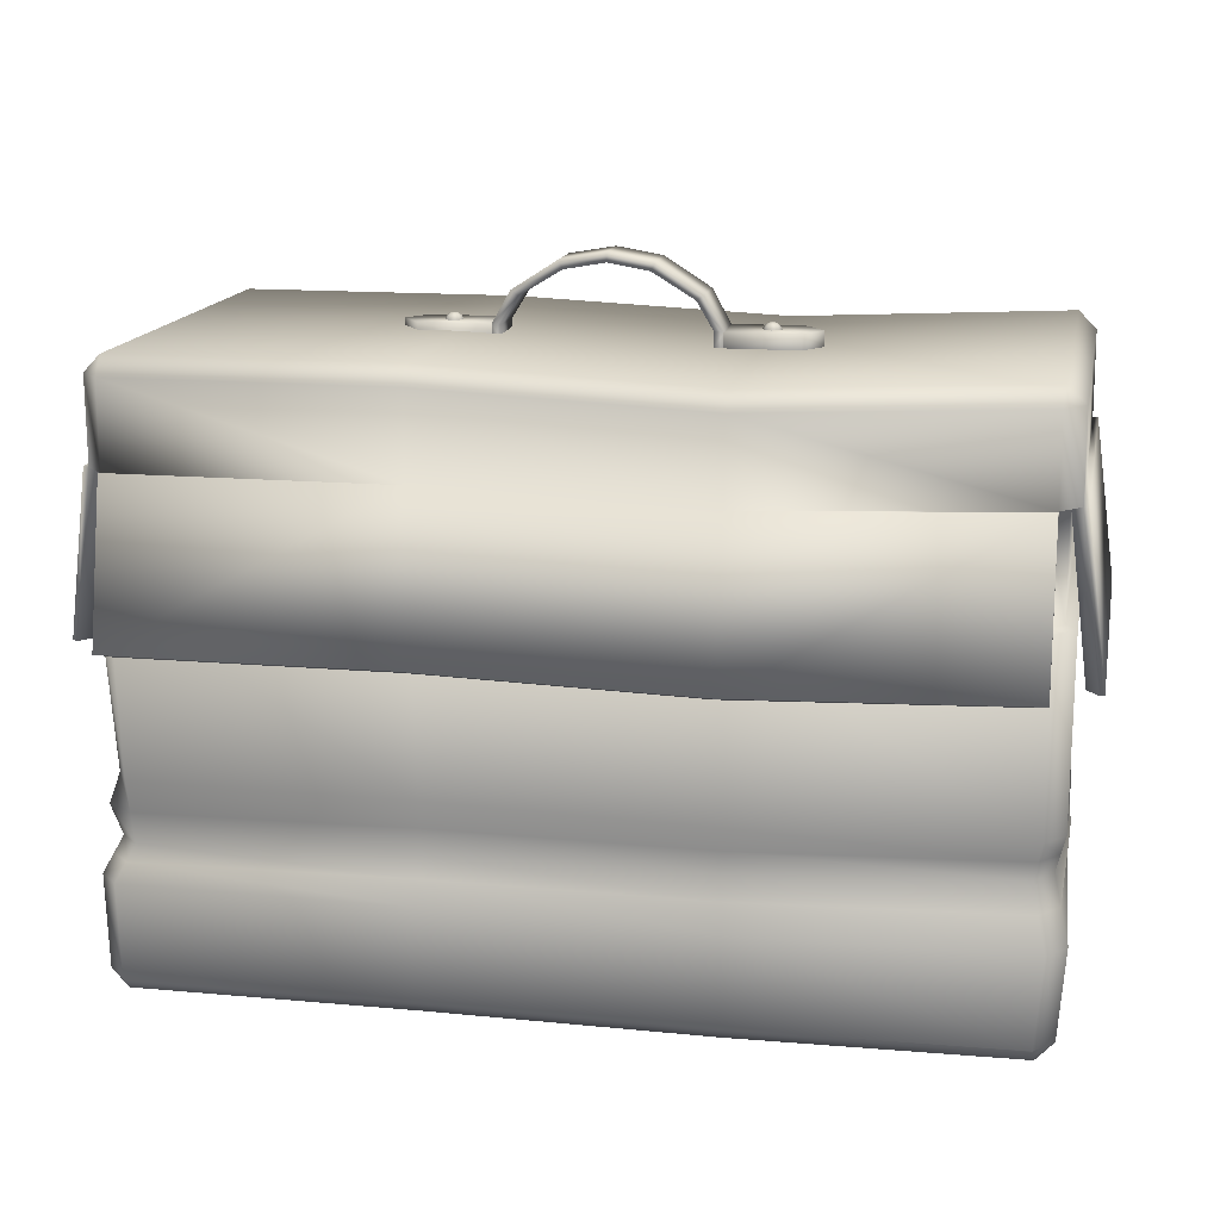
<metadata>
{"format":"obj","ext":"obj","renderer":"f3d","projection":"perspective","resolution":1024,"background":"white","views":[{"elev":17.2,"azim":-169.8,"up":"+Y"}]}
</metadata>
<code>
o HP1_Cube
v 0.472 0.0462 -0.2814
v 0.4511 0.02522 -0.2852
v 0.449 0.0462 -0.3067
v 0.4744 0.0462 0.21
v 0.4513 0.0462 0.2353
v 0.4534 0.02522 0.2137
v -0.5339 0.0462 0.235
v -0.557 0.0462 0.2097
v -0.536 0.02522 0.2135
v -0.5339 0.0462 -0.3067
v -0.536 0.02522 -0.2852
v -0.557 0.0462 -0.2814
v 0.4521 0.7091 -0.276
v 0.4539 0.7294 -0.2543
v 0.4746 0.7081 -0.2509
v 0.4418 0.6937 0.2349
v 0.4654 0.6942 0.2108
v 0.4445 0.7153 0.2147
v -0.5634 0.7047 0.1905
v -0.5408 0.7037 0.2156
v -0.5423 0.7254 0.1952
v -0.5541 0.7186 -0.2711
v -0.5329 0.7394 -0.2738
v -0.5306 0.7191 -0.2953
v 0.4499 0.4845 -0.2827
v 0.4725 0.4836 -0.2576
v 0.437 0.4842 -0.2664
v 0.4595 0.4832 -0.2413
v 0.4381 0.6081 -0.2627
v 0.4607 0.6072 -0.2376
v 0.4737 0.6075 -0.2539
v 0.4511 0.6085 -0.279
v 0.4632 0.4697 0.204
v 0.4397 0.4692 0.2282
v 0.451 0.4703 0.1872
v 0.4274 0.4698 0.2113
v 0.4521 0.5943 0.1909
v 0.4286 0.5938 0.2151
v 0.4409 0.5932 0.2319
v 0.4644 0.5937 0.2077
v -0.5429 0.4792 0.2088
v -0.5655 0.4802 0.1837
v -0.53 0.4796 0.1925
v -0.5526 0.4806 0.1674
v -0.5288 0.6035 0.1962
v -0.5514 0.6045 0.1711
v -0.5643 0.6041 0.1875
v -0.5418 0.6032 0.2125
v -0.5563 0.494 -0.2779
v -0.5327 0.4945 -0.3021
v -0.544 0.4934 -0.2611
v -0.5204 0.4939 -0.2853
v -0.5428 0.6174 -0.2574
v -0.5192 0.6179 -0.2815
v -0.5315 0.6185 -0.2984
v -0.5551 0.618 -0.2742
v -0.3746 0.5881 0.214
v 0.2701 0.573 0.2138
v -0.3747 0.5791 0.2155
v -0.3683 0.5854 0.214
v -0.3627 0.5909 0.2092
v -0.359 0.5947 0.2018
v -0.3575 0.5962 0.1929
v 0.2751 0.5727 0.2214
v 0.2825 0.5725 0.2267
v 0.2752 0.5567 0.2044
v -0.3657 0.5791 0.2139
v -0.358 0.5792 0.209
v -0.3528 0.5793 0.2015
v -0.3508 0.5796 0.1926
v 0.2763 0.5577 0.2134
v 0.2798 0.561 0.2212
v 0.2851 0.5661 0.2265
v -0.3684 0.5728 0.2136
v -0.363 0.5675 0.2085
v -0.3593 0.5641 0.2009
v -0.3578 0.5631 0.1919
v 0.2917 0.5497 0.2045
v 0.2915 0.5512 0.2135
v 0.2914 0.556 0.2213
v -0.3747 0.5702 0.2134
v -0.3747 0.5628 0.2081
v -0.3746 0.558 0.2004
v -0.3744 0.5565 0.1914
v 0.2914 0.5635 0.2266
v 0.3083 0.5564 0.2051
v 0.3069 0.5574 0.214
v -0.381 0.5729 0.2134
v -0.3863 0.5678 0.2081
v -0.3898 0.5644 0.2003
v -0.3909 0.5635 0.1913
v 0.3032 0.5607 0.2216
v 0.2978 0.566 0.2268
v 0.3153 0.5728 0.2057
v -0.3836 0.5793 0.2135
v -0.3911 0.5795 0.2083
v -0.396 0.5798 0.2006
v -0.3976 0.5801 0.1917
v 0.3133 0.5726 0.2146
v 0.3081 0.5724 0.2221
v 0.3004 0.5723 0.227
v -0.3809 0.5856 0.2138
v -0.3861 0.5911 0.2088
v -0.3895 0.595 0.2012
v -0.3906 0.5965 0.1923
v 0.3086 0.5894 0.2061
v 0.3072 0.5879 0.2149
v 0.3034 0.5841 0.2223
v -0.3744 0.5959 0.2091
v -0.3742 0.6011 0.2017
v -0.374 0.6032 0.1928
v 0.2979 0.5787 0.2271
v 0.2915 0.5723 0.2286
v 0.2916 0.5813 0.2271
v 0.2685 0.5733 0.2048
v 0.2852 0.5788 0.2269
v 0.28 0.5844 0.2219
v 0.2766 0.5882 0.2143
v 0.2756 0.5897 0.2054
v 0.2917 0.5891 0.2223
v 0.2919 0.5944 0.2148
v 0.2921 0.5964 0.2059
v -0.3753 0.5114 0.2117
v 0.2694 0.4963 0.2114
v -0.3754 0.5024 0.2132
v -0.369 0.5087 0.2117
v -0.3635 0.5142 0.2069
v -0.3597 0.518 0.1995
v -0.3583 0.5195 0.1906
v 0.2743 0.496 0.2191
v 0.2818 0.4958 0.2243
v 0.2745 0.48 0.2021
v -0.3664 0.5024 0.2116
v -0.3587 0.5025 0.2066
v -0.3535 0.5026 0.1992
v -0.3516 0.5029 0.1903
v 0.2756 0.481 0.2111
v 0.2791 0.4843 0.2189
v 0.2844 0.4894 0.2242
v -0.3691 0.4961 0.2113
v -0.3637 0.4908 0.2062
v -0.36 0.4874 0.1986
v -0.3586 0.4864 0.1896
v 0.291 0.473 0.2022
v 0.2908 0.4745 0.2112
v 0.2907 0.4793 0.2189
v -0.3755 0.4935 0.2111
v -0.3754 0.4861 0.2058
v -0.3753 0.4813 0.1981
v -0.3752 0.4798 0.1891
v 0.2907 0.4868 0.2242
v 0.3076 0.4797 0.2028
v 0.3061 0.4807 0.2117
v -0.3818 0.4962 0.2111
v -0.3871 0.4911 0.2057
v -0.3905 0.4878 0.198
v -0.3916 0.4868 0.189
v 0.3024 0.4841 0.2193
v 0.297 0.4893 0.2244
v 0.3146 0.4961 0.2034
v -0.3843 0.5026 0.2112
v -0.3918 0.5028 0.206
v -0.3967 0.5031 0.1983
v -0.3983 0.5034 0.1893
v 0.3126 0.4959 0.2123
v 0.3074 0.4957 0.2198
v 0.2997 0.4956 0.2247
v -0.3816 0.5089 0.2115
v -0.3869 0.5144 0.2064
v -0.3902 0.5183 0.1989
v -0.3913 0.5198 0.19
v 0.3079 0.5127 0.2038
v 0.3064 0.5112 0.2126
v 0.3027 0.5074 0.22
v -0.3751 0.5192 0.2068
v -0.3749 0.5245 0.1994
v -0.3747 0.5265 0.1905
v 0.2971 0.502 0.2248
v 0.2907 0.4957 0.2263
v 0.2908 0.5046 0.2248
v 0.2678 0.4966 0.2025
v 0.2845 0.5021 0.2246
v 0.2793 0.5077 0.2196
v 0.2759 0.5115 0.212
v 0.2748 0.513 0.2031
v 0.291 0.5124 0.2199
v 0.2912 0.5177 0.2125
v 0.2914 0.5197 0.2036
v 0.4953 0.4162 -0.2592
v 0.4818 0.4159 -0.2429
v 0.4732 0.403 0.1856
v 0.4861 0.4024 0.2024
v -0.5904 0.4135 0.1752
v -0.5761 0.4137 0.1649
v -0.5675 0.4266 -0.2636
v -0.5804 0.4272 -0.2804
v 0.4707 0.5944 0.2079
v 0.4799 0.6082 -0.2538
v 0.4923 0.4031 0.2026
v 0.5015 0.4169 -0.2591
v -0.5612 0.6188 -0.2743
v -0.5704 0.605 0.1874
v -0.5864 0.428 -0.2805
v -0.5967 0.4159 0.1722
v 0.4372 0.4182 -0.3115
v 0.4502 0.4252 -0.3262
v -0.5325 0.4352 -0.3456
v -0.5202 0.428 -0.3303
v 0.4513 0.6105 -0.2867
v -0.5314 0.6205 -0.3061
v 0.4503 0.4272 -0.334
v -0.5323 0.4372 -0.3533
v 0.07169 0.7167 -0.001085
v 0.07185 0.7334 -0.000583
v 0.07275 0.7183 -0.05395
v 0.0729 0.735 -0.05345
v 0.08284 0.7166 -0.000866
v 0.08299 0.7333 -0.000363
v 0.08389 0.7182 -0.05373
v 0.08405 0.7348 -0.05323
v 0.08222 0.7161 0.00064
v 0.08239 0.7337 0.001172
v 0.08334 0.7178 -0.05529
v 0.08351 0.7354 -0.05476
v 0.1656 0.7152 0.002283
v 0.1658 0.7328 0.002815
v 0.1667 0.7169 -0.05365
v 0.1669 0.7345 -0.05312
v 0.08336 0.7169 -0.02731
v 0.08353 0.7345 -0.02678
v 0.1873 0.7159 -0.02526
v 0.1875 0.7335 -0.02473
v 0.06285 0.7728 -0.05251
v 0.01005 0.8073 -0.05253
v 0.008997 0.8057 0.000331
v 0.06179 0.7712 0.000351
v 0.05258 0.7651 -1.7e-05
v 0.003971 0.7953 -8.1e-05
v 0.005029 0.7969 -0.05295
v 0.05364 0.7667 -0.05288
v 0.1317 0.7412 -0.02992
v 0.1316 0.7419 -0.0256
v 0.1347 0.7411 -0.0286
v 0.1373 0.7388 -0.0312
v 0.139 0.7351 -0.03299
v 0.1396 0.7309 -0.03371
v 0.1359 0.741 -0.02554
v 0.1395 0.7386 -0.02554
v 0.1419 0.7349 -0.0256
v 0.1427 0.7306 -0.02571
v 0.1346 0.741 -0.02253
v 0.1371 0.7384 -0.01998
v 0.1387 0.7347 -0.01833
v 0.1393 0.7304 -0.01785
v 0.1315 0.7409 -0.02133
v 0.1314 0.7384 -0.01776
v 0.1313 0.7347 -0.01544
v 0.1313 0.7304 -0.01472
v 0.1285 0.741 -0.02265
v 0.1259 0.7385 -0.0202
v 0.1241 0.7349 -0.01862
v 0.1234 0.7306 -0.01816
v 0.1273 0.7411 -0.02571
v 0.1236 0.7387 -0.02585
v 0.1212 0.7351 -0.02601
v 0.1203 0.7308 -0.02616
v 0.1286 0.7412 -0.02872
v 0.1261 0.7389 -0.03142
v 0.1244 0.7353 -0.03328
v 0.1237 0.731 -0.03402
v 0.1317 0.7389 -0.03363
v 0.1318 0.7353 -0.03617
v 0.1317 0.731 -0.03715
v -0.1612 0.7175 -0.005675
v -0.1611 0.7341 -0.005172
v -0.1602 0.7191 -0.05854
v -0.16 0.7357 -0.05804
v -0.1724 0.7176 -0.005894
v -0.1722 0.7342 -0.005392
v -0.1713 0.7192 -0.05876
v -0.1712 0.7358 -0.05826
v -0.1718 0.717 -0.004366
v -0.1717 0.7347 -0.003834
v -0.1707 0.7187 -0.0603
v -0.1706 0.7363 -0.05976
v -0.2552 0.7179 -0.006008
v -0.255 0.7355 -0.005476
v -0.2541 0.7196 -0.06194
v -0.2539 0.7372 -0.06141
v -0.1719 0.7179 -0.03234
v -0.1717 0.7355 -0.03181
v -0.2759 0.719 -0.03439
v -0.2757 0.7366 -0.03386
v -0.04395 0.8043 -0.000772
v -0.04289 0.8058 -0.05364
v -0.04278 0.817 -0.0533
v -0.04384 0.8154 -0.000435
v -0.1492 0.7749 -0.05669
v -0.0958 0.8084 -0.05462
v -0.09686 0.8068 -0.001755
v -0.1503 0.7733 -0.003828
v -0.1412 0.767 -0.003835
v -0.09203 0.7963 -0.001972
v -0.09097 0.7979 -0.05484
v -0.1402 0.7686 -0.0567
v -0.2196 0.7432 -0.03684
v -0.2196 0.7439 -0.03252
v -0.2226 0.7432 -0.03564
v -0.2252 0.7408 -0.03834
v -0.2269 0.7373 -0.0402
v -0.2275 0.733 -0.04095
v -0.2239 0.7431 -0.03263
v -0.2276 0.7407 -0.03277
v -0.2301 0.7371 -0.03293
v -0.231 0.7328 -0.03308
v -0.2227 0.743 -0.02957
v -0.2254 0.7405 -0.02712
v -0.2272 0.7368 -0.02554
v -0.2278 0.7325 -0.02508
v -0.2197 0.7429 -0.02825
v -0.2198 0.7404 -0.02468
v -0.2199 0.7366 -0.02236
v -0.22 0.7323 -0.02164
v -0.2167 0.7429 -0.02945
v -0.2142 0.7404 -0.0269
v -0.2125 0.7367 -0.02525
v -0.212 0.7323 -0.02477
v -0.2153 0.743 -0.03246
v -0.2117 0.7405 -0.03246
v -0.2093 0.7369 -0.03252
v -0.2085 0.7326 -0.03264
v -0.2165 0.7431 -0.03552
v -0.2139 0.7407 -0.03812
v -0.2122 0.7371 -0.03991
v -0.2116 0.7328 -0.04063
v -0.2195 0.7408 -0.04055
v -0.2195 0.7373 -0.04309
v -0.2195 0.733 -0.04407
v 0.4409 0.2701 -0.2872
v 0.4565 0.2701 -0.2607
v 0.4828 0.2593 0.1984
v 0.4471 0.2593 0.227
v -0.528 0.2723 0.2227
v -0.551 0.2723 0.1978
v -0.557 0.2701 -0.2666
v -0.5339 0.2701 -0.2915
v 0.4492 0.7223 -0.01983
v 0.47 0.7012 -0.02005
v -0.5376 0.7324 -0.03927
v -0.5587 0.7116 -0.04032
v 0.4691 0.6006 -0.02309
v -0.5597 0.6111 -0.04336
v 0.4907 0.4199 -0.0297
v -0.5856 0.4173 -0.0496
v 0.4775 0.4095 -0.02865
v -0.5718 0.4201 -0.04933
v 0.4753 0.6013 -0.02294
v 0.497 0.4206 -0.02955
v -0.5658 0.6119 -0.04345
v -0.5916 0.4181 -0.0497
v 0.4783 0.1546 -0.2737
v 0.4438 0.1527 0.2299
v -0.5577 0.1574 0.2066
v -0.5413 0.1527 -0.3057
v 0.4552 0.1546 -0.299
v 0.4731 0.1527 0.2027
v -0.5346 0.1574 0.2319
v -0.5644 0.1527 -0.2804
v 0.4357 0.1951 -0.2803
v 0.4642 0.1901 0.1897
v -0.5382 0.2193 0.2311
v -0.5471 0.2275 -0.2624
v 0.4581 0.1945 -0.2564
v 0.4326 0.1913 0.2162
v -0.559 0.2174 0.1966
v -0.5246 0.2267 -0.2863
v 0.4383 0.2326 -0.2838
v 0.4735 0.2247 0.194
v -0.5177 0.2361 0.2188
v -0.552 0.2488 -0.2645
v 0.4705 0.2323 -0.2613
v 0.4399 0.2253 0.2216
v -0.547 0.2418 0.1957
v -0.5292 0.2484 -0.2889
v 0.4674 0.1762 -0.2643
v 0.4377 0.1736 0.2225
v -0.5487 0.1981 0.1978
v -0.5323 0.1928 -0.2952
v 0.4446 0.1766 -0.2889
v 0.4683 0.173 0.1957
v -0.526 0.1977 0.2223
v -0.555 0.1933 -0.2707
v 0.122 0.02522 -0.2852
v -0.207 0.02235 -0.2852
v -0.2063 0.04296 -0.3067
v 0.1213 0.0462 -0.3067
v 0.1229 0.0462 0.2352
v -0.2055 0.04296 0.2351
v -0.2062 0.02235 0.2136
v 0.1236 0.02522 0.2137
v 0.1245 0.7124 -0.2824
v -0.203 0.7003 -0.2889
v -0.2039 0.7203 -0.2673
v 0.125 0.7327 -0.2608
v 0.1156 0.7187 0.2082
v -0.2133 0.7064 0.2017
v -0.2132 0.6852 0.222
v 0.1143 0.6971 0.2285
v -0.2052 0.4799 -0.2956
v 0.1224 0.4879 -0.2892
v 0.1121 0.4725 0.2217
v -0.2154 0.4648 0.2153
v 0.1236 0.6118 -0.2854
v -0.204 0.6016 -0.2919
v -0.2142 0.5865 0.219
v 0.1133 0.5965 0.2255
v -0.2013 0.4793 -0.279
v 0.1178 0.4874 -0.2727
v -0.2001 0.601 -0.2752
v 0.119 0.6114 -0.269
v 0.1083 0.4731 0.2051
v -0.2109 0.4652 0.1988
v 0.1095 0.597 0.2088
v -0.2097 0.5869 0.2025
v 0.1226 0.4285 -0.3327
v -0.2049 0.4216 -0.3391
v -0.2011 0.4146 -0.324
v 0.118 0.4215 -0.3177
v 0.1237 0.6138 -0.2932
v -0.2038 0.6035 -0.2997
v 0.1228 0.4305 -0.3404
v -0.2048 0.4235 -0.3469
v 0.1091 0.2667 0.224
v -0.199 0.2513 0.2239
v 0.116 0.2701 -0.2887
v -0.2089 0.2628 -0.2901
v -0.2086 0.7133 -0.03279
v 0.1203 0.7257 -0.02631
v 0.1177 0.1543 0.2305
v -0.2085 0.1506 0.2312
v 0.123 0.154 -0.3012
v -0.2092 0.1481 -0.3035
v 0.1156 0.2056 -0.2823
v -0.2045 0.2098 -0.2843
v 0.1147 0.2065 0.2091
v -0.2005 0.1941 0.2272
v 0.1158 0.2379 -0.2855
v -0.2067 0.2363 -0.2872
v 0.1064 0.2402 0.2194
v -0.1907 0.2075 0.219
v 0.1165 0.1817 0.2224
v -0.2048 0.1838 0.2224
v 0.119 0.182 -0.291
v -0.2066 0.1816 -0.2931
v 0.4732 0.0462 -0.03574
v 0.4522 0.02522 -0.03574
v -0.557 0.0462 -0.03586
v -0.536 0.02522 -0.03586
v 0.4679 0.4766 -0.02683
v -0.5609 0.4871 -0.0471
v 0.4552 0.4768 -0.02708
v 0.4564 0.6007 -0.02334
v -0.5483 0.487 -0.04685
v -0.5471 0.6109 -0.04311
v 0.4641 0.2727 -0.02629
v -0.554 0.2712 -0.03441
v -0.5611 0.1551 -0.03692
v 0.4667 0.1345 -0.03523
v -0.542 0.2224 -0.03295
v 0.4385 0.1923 -0.03337
v -0.5606 0.2453 -0.0344
v 0.474 0.2301 -0.03208
v 0.4808 0.1746 -0.03352
v -0.5629 0.1957 -0.03644
v 0.1228 0.02522 -0.03578
v -0.2066 0.02235 -0.03582
f 442 395 10 364
f 415 407 20 48
f 437 349 21 406
f 352 350 22 56
f 459 461 35 33
f 434 412 41 343
f 351 348 17 40
f 412 422 43 41
f 40 37 191 192
f 461 462 37 35
f 402 414 55 24
f 463 464 53 51
f 466 460 49 345
f 422 424 45 43
f 424 415 48 45
f 460 463 51 49
f 476 399 9 458
f 417 409 50 52
f 419 417 52 54
f 54 55 207 208
f 1 2 3
f 4 5 6
f 7 8 9
f 10 11 12
f 13 14 15
f 16 17 18
f 19 20 21
f 22 23 24
f 455 4 6 456
f 394 11 10 395
f 32 13 15 31
f 398 7 9 399
f 40 17 16 39
f 457 12 11 458
f 48 20 19 47
f 56 22 24 55
f 347 18 17 348
f 402 24 23 403
f 406 21 20 407
f 349 23 22 350
f 339 25 26 340
f 25 27 28 26
f 27 29 30 28
f 29 32 31 30
f 341 33 34 342
f 33 35 36 34
f 35 37 38 36
f 37 40 39 38
f 343 41 42 344
f 41 43 44 42
f 43 45 46 44
f 45 48 47 46
f 345 49 50 346
f 49 51 52 50
f 51 53 54 52
f 53 56 55 54
f 465 459 33 341
f 78 79 71 66
f 72 73 65 64
f 110 109 61 62
f 57 59 60
f 119 118 121 122
f 73 113 65
f 111 110 62 63
f 109 57 60 61
f 62 61 68 69
f 60 59 67
f 116 113 114
f 66 71 58 115
f 63 62 69 70
f 61 60 67 68
f 80 85 73 72
f 71 72 64 58
f 118 117 120 121
f 79 80 72 71
f 70 69 76 77
f 68 67 74 75
f 86 87 79 78
f 85 113 73
f 69 68 75 76
f 67 59 74
f 75 74 81 82
f 92 93 85 80
f 93 113 85
f 76 75 82 83
f 74 59 81
f 65 113 116
f 87 92 80 79
f 77 76 83 84
f 100 101 93 92
f 101 113 93
f 83 82 89 90
f 81 59 88
f 58 64 117 118
f 99 100 92 87
f 84 83 90 91
f 82 81 88 89
f 88 59 95
f 64 65 116 117
f 108 112 101 100
f 91 90 97 98
f 89 88 95 96
f 106 107 99 94
f 94 99 87 86
f 90 89 96 97
f 107 108 100 99
f 98 97 104 105
f 96 95 102 103
f 120 114 112 108
f 112 113 101
f 97 96 103 104
f 95 59 102
f 115 58 118 119
f 121 120 108 107
f 122 121 107 106
f 104 103 109 110
f 102 59 57
f 117 116 114 120
f 114 113 112
f 105 104 110 111
f 103 102 57 109
f 144 145 137 132
f 138 139 131 130
f 176 175 127 128
f 123 125 126
f 185 184 187 188
f 139 179 131
f 177 176 128 129
f 175 123 126 127
f 128 127 134 135
f 126 125 133
f 182 179 180
f 132 137 124 181
f 129 128 135 136
f 127 126 133 134
f 146 151 139 138
f 137 138 130 124
f 184 183 186 187
f 145 146 138 137
f 136 135 142 143
f 134 133 140 141
f 152 153 145 144
f 151 179 139
f 135 134 141 142
f 133 125 140
f 141 140 147 148
f 158 159 151 146
f 159 179 151
f 142 141 148 149
f 140 125 147
f 131 179 182
f 153 158 146 145
f 143 142 149 150
f 166 167 159 158
f 167 179 159
f 149 148 155 156
f 147 125 154
f 124 130 183 184
f 165 166 158 153
f 150 149 156 157
f 148 147 154 155
f 154 125 161
f 130 131 182 183
f 174 178 167 166
f 157 156 163 164
f 155 154 161 162
f 172 173 165 160
f 160 165 153 152
f 156 155 162 163
f 173 174 166 165
f 164 163 170 171
f 162 161 168 169
f 186 180 178 174
f 178 179 167
f 163 162 169 170
f 161 125 168
f 181 124 184 185
f 187 186 174 173
f 188 187 173 172
f 170 169 175 176
f 168 125 123
f 183 182 180 186
f 180 179 178
f 171 170 176 177
f 169 168 123 175
f 355 353 192 191
f 356 354 196 195
f 56 53 195 196
f 56 196 203 201
f 189 31 198 200
f 30 31 189 190
f 46 47 193 194
f 357 197 199 358
f 353 189 200 358
f 40 192 199 197
f 351 40 197 357
f 359 201 203 360
f 193 47 202 204
f 352 56 201 359
f 354 193 204 360
f 426 427 208 207
f 207 55 210 212
f 32 29 205 206
f 429 209 211 431
f 426 207 212 432
f 413 32 209 429
f 32 206 211 209
f 213 214 216 215
f 215 216 220 219
f 219 220 218 217
f 217 218 214 213
f 235 234 296 297
f 229 230 224 223
f 223 224 228 227
f 231 232 226 225
f 225 226 222 221
f 232 230 222 226
f 228 224 230 232
f 227 228 232 231
f 221 222 230 229
f 239 238 294 295
f 238 235 297 294
f 234 239 295 296
f 220 216 240 233
f 233 240 239 234
f 214 218 236 237
f 237 236 235 238
f 216 214 237 240
f 240 237 238 239
f 218 220 233 236
f 236 233 234 235
f 272 271 244 245
f 241 242 243
f 273 272 245 246
f 271 241 243 244
f 245 244 248 249
f 243 242 247
f 246 245 249 250
f 244 243 247 248
f 250 249 253 254
f 248 247 251 252
f 249 248 252 253
f 247 242 251
f 252 251 255 256
f 253 252 256 257
f 251 242 255
f 254 253 257 258
f 257 256 260 261
f 255 242 259
f 258 257 261 262
f 256 255 259 260
f 259 242 263
f 262 261 265 266
f 260 259 263 264
f 261 260 264 265
f 266 265 269 270
f 264 263 267 268
f 265 264 268 269
f 263 242 267
f 269 268 271 272
f 267 242 241
f 270 269 272 273
f 268 267 241 271
f 274 276 277 275
f 276 280 281 277
f 280 278 279 281
f 278 274 275 279
f 300 297 296 299
f 290 284 285 291
f 284 288 289 285
f 292 286 287 293
f 286 282 283 287
f 293 287 283 291
f 289 293 291 285
f 288 292 293 289
f 282 290 291 283
f 304 295 294 303
f 303 294 297 300
f 299 296 295 304
f 281 298 305 277
f 298 299 304 305
f 275 302 301 279
f 302 303 300 301
f 277 305 302 275
f 305 304 303 302
f 279 301 298 281
f 301 300 299 298
f 337 310 309 336
f 306 308 307
f 338 311 310 337
f 336 309 308 306
f 310 314 313 309
f 308 312 307
f 311 315 314 310
f 309 313 312 308
f 315 319 318 314
f 313 317 316 312
f 314 318 317 313
f 312 316 307
f 317 321 320 316
f 318 322 321 317
f 316 320 307
f 319 323 322 318
f 322 326 325 321
f 320 324 307
f 323 327 326 322
f 321 325 324 320
f 324 328 307
f 327 331 330 326
f 325 329 328 324
f 326 330 329 325
f 331 335 334 330
f 329 333 332 328
f 330 334 333 329
f 328 332 307
f 334 337 336 333
f 332 306 307
f 335 338 337 334
f 333 336 306 332
f 472 465 341 378
f 380 345 346 384
f 379 343 344 383
f 378 341 342 382
f 377 339 340 381
f 471 466 345 380
f 450 434 343 379
f 409 436 346 50
f 196 354 360 203
f 47 352 359 202
f 202 359 360 204
f 31 351 357 198
f 192 353 358 199
f 198 357 358 200
f 194 193 354 356
f 190 189 353 355
f 21 349 350 19
f 14 347 348 15
f 31 15 348 351
f 47 19 350 352
f 403 23 349 437
f 398 440 367 7
f 457 467 368 12
f 3 365 361 1
f 4 366 362 5
f 7 367 363 8
f 12 368 364 10
f 455 468 366 4
f 454 442 364 388
f 448 444 376 384
f 452 446 371 391
f 474 469 372 392
f 389 369 373 385
f 390 370 374 386
f 391 371 375 387
f 392 372 376 388
f 473 470 370 390
f 436 448 384 346
f 446 450 379 371
f 469 471 380 372
f 369 377 381 373
f 370 378 382 374
f 371 379 383 375
f 372 380 384 376
f 470 472 378 370
f 468 473 390 366
f 368 392 388 364
f 367 391 387 363
f 366 390 386 362
f 365 389 385 361
f 467 474 392 368
f 440 452 391 367
f 444 454 388 376
f 369 389 453 443
f 443 453 454 444
f 362 386 451 439
f 439 451 452 440
f 374 382 449 445
f 445 449 450 446
f 339 377 447 435
f 435 447 448 436
f 386 374 445 451
f 451 445 446 452
f 377 369 443 447
f 447 443 444 448
f 389 365 441 453
f 453 441 442 454
f 5 362 439 397
f 397 439 440 398
f 14 404 438 347
f 404 403 437 438
f 25 339 435 410
f 410 435 436 409
f 382 342 433 449
f 449 433 434 450
f 55 414 430 210
f 414 413 429 430
f 206 425 431 211
f 425 426 432 431
f 210 430 432 212
f 430 429 431 432
f 206 205 428 425
f 425 428 427 426
f 18 405 408 16
f 405 406 407 408
f 13 401 404 14
f 401 402 403 404
f 5 397 400 6
f 397 398 399 400
f 2 393 396 3
f 393 394 395 396
f 29 27 418 420
f 420 418 417 419
f 27 25 410 418
f 418 410 409 417
f 456 6 400 475
f 475 400 399 476
f 38 39 416 423
f 423 416 415 424
f 36 38 423 421
f 421 423 424 422
f 13 32 413 401
f 401 413 414 402
f 34 36 421 411
f 411 421 422 412
f 342 34 411 433
f 433 411 412 434
f 347 438 405 18
f 438 437 406 405
f 39 16 408 416
f 416 408 407 415
f 365 3 396 441
f 441 396 395 442
f 393 475 476 394
f 2 456 475 393
f 363 387 474 467
f 361 385 473 468
f 373 381 472 470
f 375 383 471 469
f 385 373 470 473
f 387 375 469 474
f 1 361 468 455
f 8 363 467 457
f 383 344 466 471
f 381 340 465 472
f 340 26 459 465
f 8 457 458 9
f 1 455 456 2
f 394 476 458 11
f 42 44 463 460
f 344 42 460 466
f 44 46 464 463
f 28 30 462 461
f 26 28 461 459

</code>
